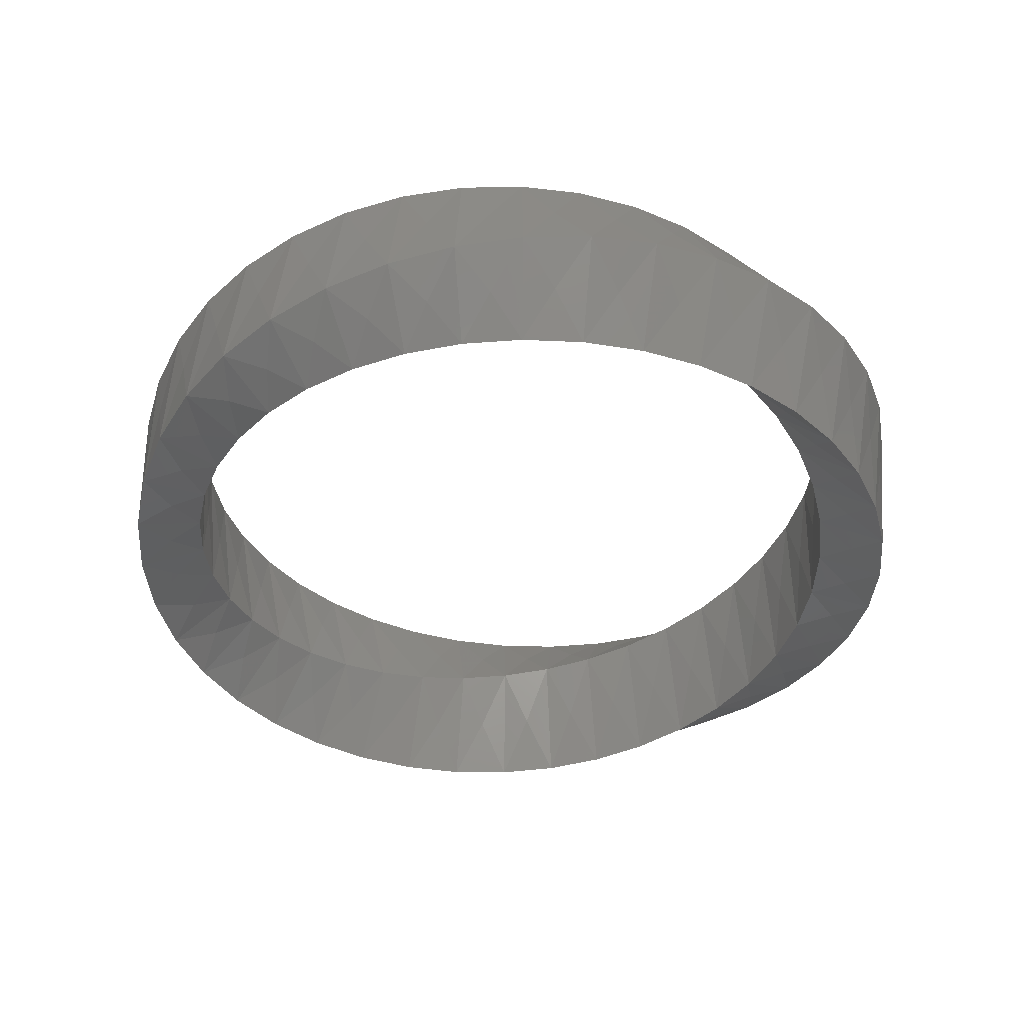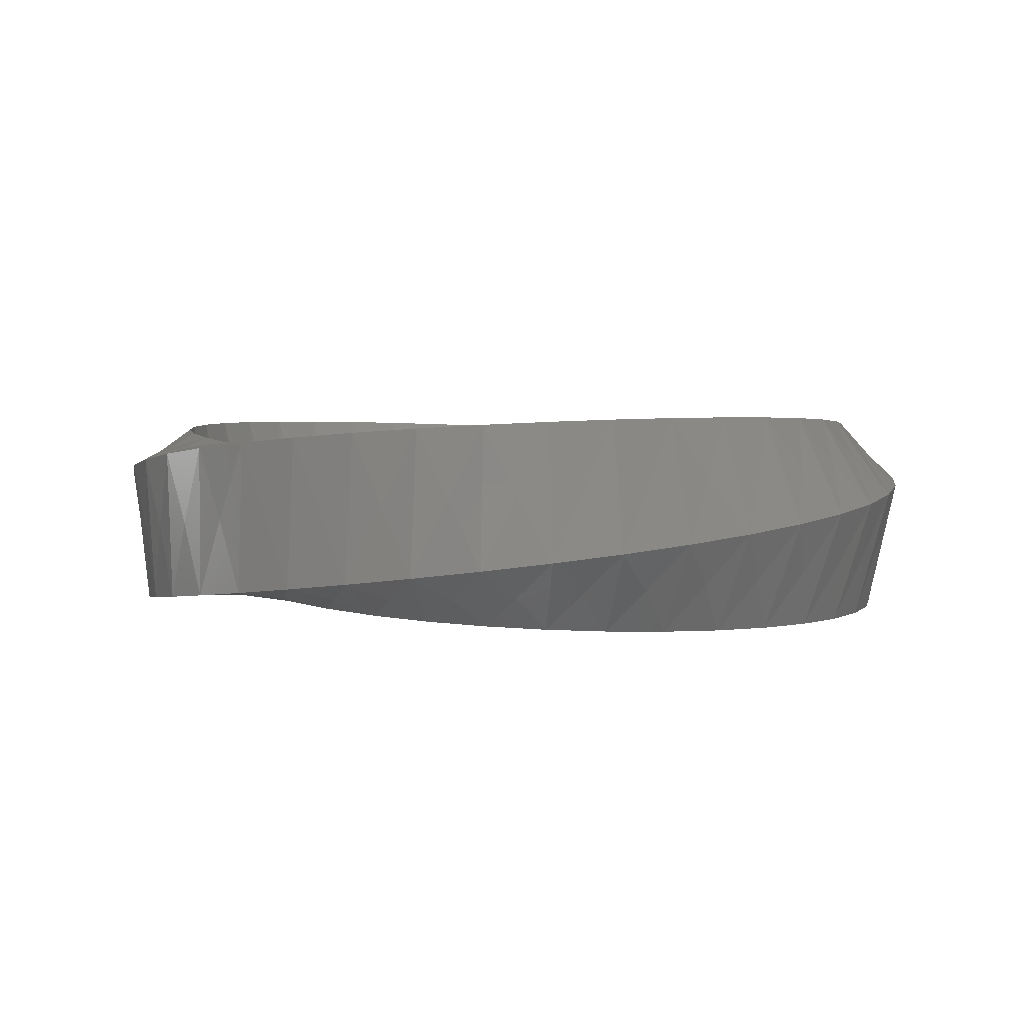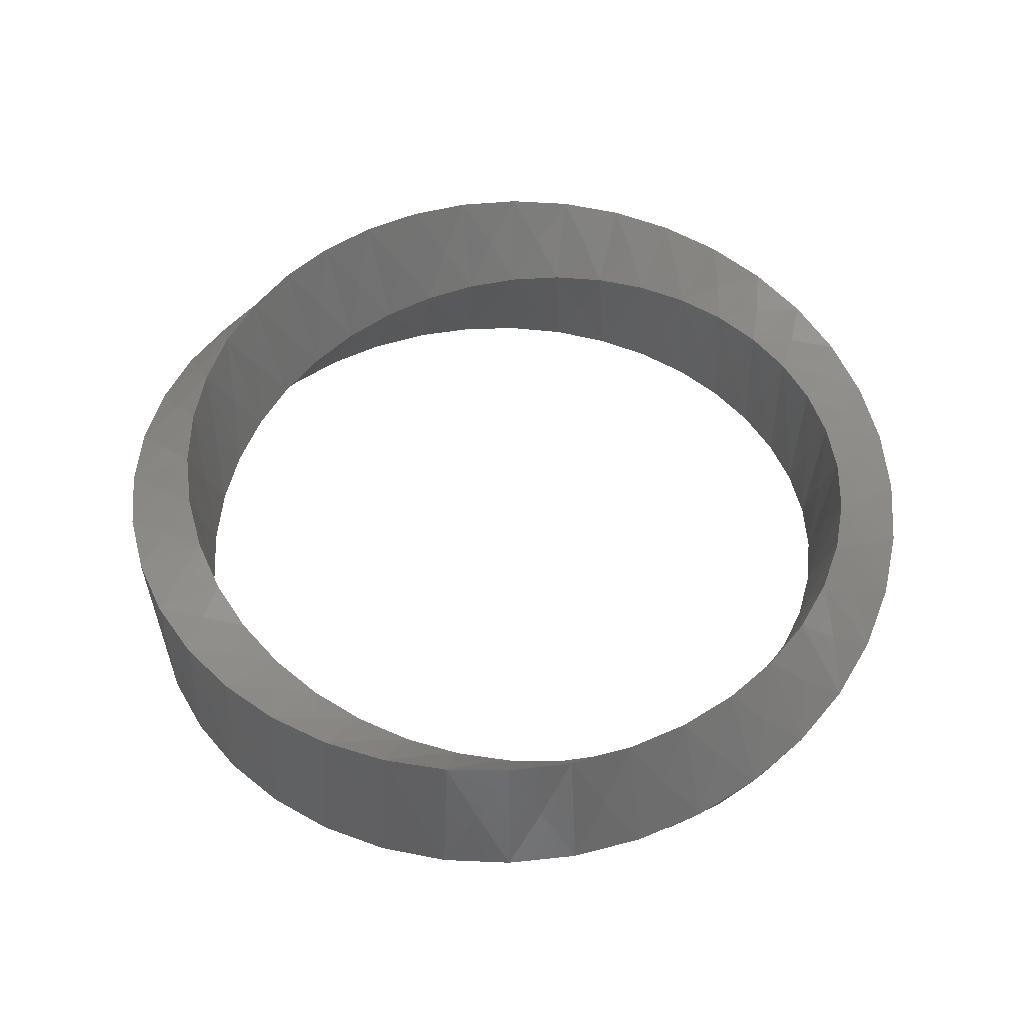
<metadata>
{"format":"stl","ext":"stl","renderer":"f3d","projection":"perspective","resolution":1024,"background":"white","views":[{"elev":-40.4,"azim":70.7,"up":"+Z"},{"elev":2.1,"azim":-130.8,"up":"+Z"},{"elev":52.8,"azim":63.6,"up":"+Z"}]}
</metadata>
<code>
# stl→obj: 320 verts, 640 faces
v 56.77 14.4 1.978
v 56.61 16.3 2.212
v 56 15.3 3.524
v 55.19 16.08 4.949
v 55.43 14.4 4.958
v 56.15 18.16 2.444
v 55.66 17.06 3.632
v 54.69 17.69 4.921
v 55.39 19.91 2.674
v 55.05 18.74 3.729
v 53.95 19.19 4.875
v 54.36 21.52 2.899
v 54.18 20.29 3.815
v 53 20.54 4.812
v 53.09 22.94 3.118
v 53.08 21.68 3.89
v 51.85 21.72 4.731
v 51.61 24.14 3.331
v 51.77 22.87 3.953
v 50.55 22.7 4.633
v 49.96 25.08 3.535
v 50.31 23.84 4.004
v 49.12 23.46 4.519
v 48.18 25.75 3.73
v 48.72 24.57 4.043
v 47.6 23.99 4.389
v 46.33 26.12 3.913
v 47.04 25.03 4.069
v 46.04 24.28 4.244
v 44.46 26.2 4.085
v 45.32 25.23 4.082
v 44.46 24.32 4.085
v 42.61 25.97 4.244
v 43.61 25.16 4.082
v 42.9 24.13 3.913
v 40.82 25.47 4.389
v 41.93 24.82 4.069
v 41.4 23.71 3.73
v 39.16 24.69 4.519
v 40.35 24.23 4.043
v 40 23.07 3.535
v 37.65 23.67 4.633
v 38.88 23.42 4.004
v 38.71 22.23 3.331
v 36.34 22.44 4.731
v 37.57 22.39 3.953
v 37.57 21.21 3.118
v 36.44 21.18 3.89
v 35.25 21.02 4.812
v 36.61 20.04 2.899
v 35.53 19.82 3.815
v 34.41 19.47 4.875
v 35.84 18.74 2.674
v 34.84 18.35 3.729
v 33.83 17.82 4.921
v 35.28 17.35 2.444
v 34.39 16.79 3.632
v 33.52 16.11 4.949
v 34.94 15.89 2.212
v 34.19 15.2 3.524
v 33.49 14.4 4.958
v 34.83 14.4 1.978
v 33.73 12.72 4.949
v 34.24 13.6 3.407
v 34.94 12.91 1.745
v 34.22 11.11 4.921
v 34.54 12.04 3.282
v 35.28 11.45 1.512
v 34.96 9.608 4.875
v 35.08 10.55 3.148
v 35.84 10.05 1.283
v 35.92 8.255 4.812
v 35.83 9.168 3.007
v 36.61 8.755 1.058
v 37.06 7.077 4.731
v 36.79 7.918 2.86
v 37.57 7.584 0.8381
v 38.37 6.099 4.633
v 37.93 6.832 2.707
v 38.71 6.567 0.6256
v 39.79 5.338 4.519
v 39.22 5.933 2.55
v 40 5.728 0.4215
v 41.31 4.81 4.389
v 40.63 5.241 2.389
v 41.4 5.089 0.227
v 42.88 4.521 4.244
v 42.12 4.772 2.226
v 42.9 4.666 0.04328
v 44.46 4.475 4.085
v 43.67 4.534 2.061
v 44.46 4.475 -0.1285
v 46.01 4.666 3.913
v 45.24 4.534 1.896
v 46.04 4.521 -0.2873
v 47.51 5.089 3.73
v 46.79 4.772 1.731
v 47.6 4.81 -0.4321
v 48.92 5.728 3.535
v 48.29 5.241 1.568
v 49.12 5.338 -0.5621
v 50.21 6.567 3.331
v 49.7 5.933 1.407
v 50.55 6.099 -0.6764
v 51.34 7.584 3.118
v 50.99 6.832 1.25
v 51.85 7.077 -0.7744
v 52.3 8.755 2.899
v 52.12 7.918 1.097
v 53 8.255 -0.8554
v 53.07 10.05 2.674
v 53.08 9.168 0.9497
v 53.95 9.608 -0.9189
v 53.63 11.45 2.444
v 53.84 10.55 0.8087
v 54.69 11.11 -0.9645
v 53.98 12.91 2.212
v 54.37 12.04 0.675
v 55.19 12.72 -0.992
v 54.09 14.4 1.978
v 54.67 13.6 0.5493
v 55.43 14.4 -1.001
v 54.67 15.19 3.407
v 53.98 15.89 1.745
v 54.37 16.75 3.282
v 53.63 17.35 1.512
v 53.84 18.24 3.148
v 53.07 18.74 1.283
v 53.08 19.63 3.007
v 52.3 20.04 1.058
v 52.12 20.88 2.86
v 51.34 21.21 0.8381
v 50.99 21.97 2.707
v 50.21 22.23 0.6256
v 49.7 22.86 2.55
v 48.92 23.07 0.4215
v 48.29 23.56 2.389
v 47.51 23.71 0.227
v 46.79 24.03 2.226
v 46.01 24.13 0.04328
v 45.24 24.26 2.061
v 44.46 24.32 -0.1285
v 43.67 24.26 1.896
v 42.88 24.28 -0.2873
v 42.12 24.03 1.731
v 41.31 23.99 -0.4321
v 40.63 23.56 1.568
v 39.79 23.46 -0.5621
v 39.22 22.86 1.407
v 38.37 22.7 -0.6764
v 37.93 21.97 1.25
v 37.06 21.72 -0.7744
v 36.79 20.88 1.097
v 35.92 20.54 -0.8554
v 35.83 19.63 0.9497
v 34.96 19.19 -0.9189
v 35.08 18.24 0.8087
v 34.22 17.69 -0.9645
v 34.54 16.75 0.675
v 33.73 16.08 -0.992
v 34.24 15.19 0.5493
v 33.49 14.4 -1.001
v 34.19 13.6 0.4324
v 33.52 12.68 -0.992
v 34.39 12 0.3251
v 33.83 10.98 -0.9645
v 34.84 10.45 0.2279
v 34.41 9.328 -0.9189
v 35.53 8.977 0.1415
v 35.25 7.774 -0.8554
v 36.44 7.619 0.06649
v 36.34 6.361 -0.7744
v 37.57 6.409 0.003234
v 37.65 5.126 -0.6764
v 38.88 5.381 -0.04785
v 39.16 4.105 -0.5621
v 40.35 4.563 -0.08643
v 40.82 3.329 -0.4321
v 41.93 3.977 -0.1123
v 42.61 2.822 -0.2873
v 43.61 3.641 -0.1253
v 44.46 2.602 -0.1285
v 45.32 3.569 -0.1253
v 46.33 2.677 0.04328
v 47.04 3.765 -0.1123
v 48.18 3.051 0.227
v 48.72 4.229 -0.08643
v 49.96 3.716 0.4215
v 50.31 4.953 -0.04785
v 51.61 4.658 0.6256
v 51.77 5.922 0.003234
v 53.09 5.854 0.8381
v 53.08 7.115 0.06649
v 54.36 7.274 1.058
v 54.18 8.505 0.1415
v 55.39 8.883 1.283
v 55.05 10.06 0.2279
v 56.15 10.64 1.512
v 55.66 11.74 0.3251
v 56.61 12.49 1.745
v 56 13.5 0.4324
v 54.72 15.2 0.4324
v 55.4 16.11 -0.992
v 54.52 16.79 0.3251
v 55.09 17.82 -0.9645
v 54.08 18.35 0.2279
v 54.51 19.47 -0.9189
v 53.39 19.82 0.1415
v 53.67 21.02 -0.8554
v 52.47 21.18 0.06649
v 52.58 22.44 -0.7744
v 51.35 22.39 0.003234
v 51.26 23.67 -0.6764
v 50.04 23.42 -0.04785
v 49.76 24.69 -0.5621
v 48.57 24.23 -0.08643
v 48.09 25.47 -0.4321
v 46.98 24.82 -0.1123
v 46.31 25.97 -0.2873
v 45.31 25.16 -0.1253
v 44.46 26.2 -0.1285
v 43.59 25.23 -0.1253
v 42.58 26.12 0.04328
v 41.88 25.03 -0.1123
v 40.73 25.75 0.227
v 40.2 24.57 -0.08643
v 38.96 25.08 0.4215
v 38.61 23.84 -0.04785
v 37.31 24.14 0.6256
v 37.14 22.87 0.003234
v 35.83 22.94 0.8381
v 35.84 21.68 0.06649
v 34.55 21.52 1.058
v 34.74 20.29 0.1415
v 33.52 19.91 1.283
v 33.87 18.74 0.2279
v 32.77 18.16 1.512
v 33.26 17.06 0.3251
v 32.31 16.3 1.745
v 32.92 15.3 0.4324
v 32.15 14.4 1.978
v 32.87 13.49 0.5493
v 32.31 12.49 2.212
v 33.1 11.7 0.675
v 32.77 10.64 2.444
v 33.63 9.957 0.8087
v 33.52 8.883 2.674
v 34.43 8.315 0.9497
v 34.55 7.274 2.899
v 35.49 6.816 1.097
v 35.83 5.854 3.118
v 36.78 5.499 1.25
v 37.31 4.658 3.331
v 38.27 4.401 1.407
v 38.96 3.716 3.535
v 39.92 3.55 1.568
v 40.73 3.051 3.73
v 41.69 2.97 1.731
v 42.58 2.677 3.913
v 43.53 2.676 1.896
v 44.46 2.602 4.085
v 45.39 2.676 2.061
v 46.31 2.822 4.244
v 47.23 2.97 2.226
v 48.09 3.329 4.389
v 49 3.55 2.389
v 49.76 4.105 4.519
v 50.65 4.401 2.55
v 51.26 5.126 4.633
v 52.13 5.499 2.707
v 52.58 6.361 4.731
v 53.42 6.816 2.86
v 53.67 7.774 4.812
v 54.48 8.315 3.007
v 54.51 9.328 4.875
v 55.28 9.957 3.148
v 55.09 10.98 4.921
v 55.81 11.7 3.282
v 55.4 12.68 4.949
v 56.05 13.49 3.407
v 56.05 15.3 0.5493
v 55.81 17.1 0.675
v 55.28 18.84 0.8087
v 54.48 20.48 0.9497
v 53.42 21.98 1.097
v 52.13 23.3 1.25
v 50.65 24.4 1.407
v 49 25.25 1.568
v 47.23 25.83 1.731
v 45.39 26.12 1.896
v 43.53 26.12 2.061
v 41.69 25.83 2.226
v 39.92 25.25 2.389
v 38.27 24.4 2.55
v 36.78 23.3 2.707
v 35.49 21.98 2.86
v 34.43 20.48 3.007
v 33.63 18.84 3.148
v 33.1 17.1 3.282
v 32.87 15.3 3.407
v 32.92 13.5 3.524
v 33.26 11.74 3.632
v 33.87 10.06 3.729
v 34.74 8.505 3.815
v 35.84 7.115 3.89
v 37.14 5.922 3.953
v 38.61 4.953 4.004
v 40.2 4.229 4.043
v 41.88 3.765 4.069
v 43.59 3.569 4.082
v 45.31 3.641 4.082
v 46.98 3.977 4.069
v 48.57 4.563 4.043
v 50.04 5.381 4.004
v 51.35 6.409 3.953
v 52.47 7.619 3.89
v 53.39 8.977 3.815
v 54.08 10.45 3.729
v 54.52 12 3.632
v 54.72 13.6 3.524
f 1 2 3
f 2 4 3
f 3 4 5
f 1 3 5
f 2 6 7
f 6 8 7
f 7 8 4
f 2 7 4
f 6 9 10
f 9 11 10
f 10 11 8
f 6 10 8
f 9 12 13
f 12 14 13
f 13 14 11
f 9 13 11
f 12 15 16
f 15 17 16
f 16 17 14
f 12 16 14
f 15 18 19
f 19 18 20
f 17 19 20
f 15 19 17
f 18 21 22
f 22 21 23
f 20 22 23
f 18 22 20
f 21 24 25
f 25 24 26
f 23 25 26
f 21 25 23
f 24 27 28
f 28 27 29
f 26 28 29
f 24 28 26
f 27 30 31
f 31 30 32
f 29 31 32
f 27 31 29
f 30 33 34
f 34 33 35
f 32 34 35
f 30 34 32
f 33 36 37
f 37 36 38
f 35 37 38
f 35 33 37
f 36 39 40
f 40 39 41
f 38 40 41
f 38 36 40
f 39 42 43
f 43 42 44
f 41 43 44
f 41 39 43
f 42 45 46
f 47 46 45
f 44 46 47
f 44 42 46
f 48 45 49
f 50 48 49
f 47 48 50
f 47 45 48
f 51 49 52
f 53 51 52
f 50 51 53
f 50 49 51
f 54 52 55
f 56 54 55
f 53 54 56
f 53 52 54
f 57 55 58
f 59 57 58
f 56 57 59
f 56 55 57
f 60 58 61
f 62 60 61
f 59 60 62
f 59 58 60
f 61 63 64
f 64 63 65
f 62 64 65
f 62 61 64
f 63 66 67
f 67 66 68
f 65 67 68
f 65 63 67
f 66 69 70
f 70 69 71
f 68 70 71
f 68 66 70
f 69 72 73
f 73 72 74
f 71 73 74
f 71 69 73
f 72 75 76
f 76 75 77
f 74 76 77
f 74 72 76
f 75 78 79
f 78 80 79
f 79 80 77
f 75 79 77
f 78 81 82
f 81 83 82
f 82 83 80
f 78 82 80
f 81 84 85
f 84 86 85
f 85 86 83
f 81 85 83
f 84 87 88
f 87 89 88
f 88 89 86
f 84 88 86
f 87 90 91
f 90 92 91
f 91 92 89
f 87 91 89
f 90 93 94
f 93 95 94
f 94 95 92
f 90 94 92
f 93 96 97
f 96 98 97
f 97 98 95
f 93 97 95
f 96 99 100
f 99 101 100
f 100 101 98
f 96 100 98
f 99 102 103
f 102 104 103
f 103 104 101
f 99 103 101
f 102 105 106
f 105 107 106
f 106 107 104
f 102 106 104
f 108 109 105
f 108 110 109
f 110 107 109
f 109 107 105
f 111 112 108
f 111 113 112
f 113 110 112
f 112 110 108
f 114 115 111
f 114 116 115
f 116 113 115
f 115 113 111
f 117 118 114
f 117 119 118
f 119 116 118
f 118 116 114
f 120 121 117
f 122 121 120
f 122 119 121
f 121 119 117
f 4 123 5
f 4 124 123
f 124 120 123
f 5 123 120
f 8 125 4
f 8 126 125
f 126 124 125
f 125 124 4
f 11 127 8
f 11 128 127
f 128 126 127
f 127 126 8
f 14 129 11
f 14 130 129
f 130 128 129
f 129 128 11
f 17 131 14
f 17 132 131
f 132 130 131
f 131 130 14
f 17 20 133
f 20 134 133
f 133 134 132
f 17 133 132
f 20 23 135
f 23 136 135
f 135 136 134
f 20 135 134
f 23 26 137
f 26 138 137
f 137 138 136
f 23 137 136
f 26 29 139
f 29 140 139
f 139 140 138
f 26 139 138
f 29 32 141
f 32 142 141
f 141 142 140
f 29 141 140
f 32 35 143
f 35 144 143
f 143 144 142
f 32 143 142
f 35 38 145
f 38 146 145
f 145 146 144
f 35 145 144
f 38 41 147
f 41 148 147
f 147 148 146
f 38 147 146
f 41 44 149
f 44 150 149
f 149 150 148
f 41 149 148
f 44 47 151
f 47 152 151
f 151 152 150
f 44 151 150
f 47 50 153
f 153 50 154
f 152 153 154
f 152 47 153
f 50 53 155
f 155 53 156
f 154 155 156
f 154 50 155
f 53 56 157
f 157 56 158
f 156 157 158
f 156 53 157
f 56 59 159
f 159 59 160
f 158 159 160
f 158 56 159
f 59 62 161
f 62 162 161
f 160 161 162
f 160 59 161
f 65 163 62
f 65 164 163
f 163 164 162
f 62 163 162
f 68 165 65
f 68 166 165
f 165 166 164
f 65 165 164
f 71 167 68
f 71 168 167
f 167 168 166
f 68 167 166
f 74 169 71
f 74 170 169
f 169 170 168
f 71 169 168
f 77 171 74
f 77 172 171
f 171 172 170
f 74 171 170
f 80 173 77
f 80 174 173
f 174 172 173
f 77 173 172
f 83 175 80
f 83 176 175
f 176 174 175
f 175 174 80
f 86 177 83
f 86 178 177
f 178 176 177
f 177 176 83
f 89 179 86
f 89 180 179
f 180 178 179
f 179 178 86
f 92 181 89
f 92 182 181
f 182 180 181
f 181 180 89
f 95 183 92
f 184 183 95
f 184 182 183
f 183 182 92
f 98 185 95
f 186 185 98
f 186 184 185
f 185 184 95
f 101 187 98
f 188 187 101
f 188 186 187
f 187 186 98
f 104 189 101
f 190 189 104
f 190 188 189
f 189 188 101
f 107 191 104
f 192 191 107
f 192 190 191
f 191 190 104
f 193 107 110
f 194 193 110
f 194 192 193
f 192 107 193
f 195 110 113
f 196 195 113
f 196 194 195
f 194 110 195
f 197 113 116
f 198 197 116
f 198 196 197
f 196 113 197
f 199 116 119
f 200 199 119
f 200 198 199
f 198 116 199
f 201 119 122
f 1 201 122
f 1 200 201
f 200 119 201
f 202 120 124
f 203 202 124
f 122 202 203
f 122 120 202
f 204 124 126
f 205 204 126
f 203 204 205
f 203 124 204
f 206 126 128
f 207 206 128
f 205 206 207
f 205 126 206
f 208 128 130
f 209 208 130
f 207 208 209
f 207 128 208
f 210 130 132
f 211 210 132
f 209 210 211
f 209 130 210
f 212 132 134
f 212 134 213
f 211 212 213
f 211 132 212
f 134 136 214
f 214 136 215
f 213 214 215
f 213 134 214
f 136 138 216
f 216 138 217
f 215 216 217
f 215 136 216
f 138 140 218
f 218 140 219
f 217 218 219
f 217 138 218
f 140 142 220
f 220 142 221
f 219 220 221
f 219 140 220
f 142 144 222
f 222 144 223
f 221 222 223
f 221 142 222
f 144 146 224
f 224 146 225
f 223 224 225
f 144 224 223
f 146 148 226
f 226 148 227
f 225 226 227
f 146 226 225
f 148 150 228
f 228 150 229
f 227 228 229
f 148 228 227
f 150 152 230
f 230 152 231
f 229 230 231
f 150 230 229
f 152 154 232
f 154 233 232
f 232 233 231
f 152 232 231
f 154 156 234
f 156 235 234
f 234 235 233
f 154 234 233
f 156 158 236
f 158 237 236
f 236 237 235
f 156 236 235
f 158 160 238
f 160 239 238
f 238 239 237
f 158 238 237
f 160 162 240
f 162 241 240
f 240 241 239
f 160 240 239
f 162 164 242
f 242 164 243
f 241 242 243
f 162 242 241
f 164 166 244
f 244 166 245
f 243 244 245
f 164 244 243
f 166 168 246
f 246 168 247
f 245 246 247
f 166 246 245
f 168 170 248
f 248 170 249
f 247 248 249
f 168 248 247
f 170 172 250
f 250 172 251
f 249 250 251
f 170 250 249
f 252 172 174
f 253 252 174
f 253 251 252
f 251 172 252
f 254 174 176
f 255 254 176
f 255 253 254
f 253 174 254
f 256 176 178
f 257 256 178
f 257 255 256
f 255 176 256
f 258 178 180
f 259 258 180
f 259 257 258
f 257 178 258
f 260 180 182
f 261 260 182
f 261 259 260
f 259 180 260
f 262 182 184
f 263 262 184
f 263 261 262
f 261 182 262
f 264 184 186
f 265 264 186
f 265 263 264
f 263 184 264
f 266 186 188
f 267 266 188
f 267 265 266
f 265 186 266
f 268 188 190
f 269 268 190
f 269 267 268
f 267 188 268
f 270 190 192
f 271 270 192
f 271 269 270
f 269 190 270
f 194 272 192
f 273 272 194
f 273 271 272
f 272 271 192
f 196 274 194
f 275 274 196
f 275 273 274
f 274 273 194
f 198 276 196
f 277 276 198
f 277 275 276
f 276 275 196
f 200 278 198
f 279 278 200
f 279 277 278
f 278 277 198
f 1 280 200
f 1 5 280
f 5 279 280
f 280 279 200
f 203 281 122
f 2 281 203
f 2 1 281
f 1 122 281
f 205 282 203
f 6 282 205
f 6 2 282
f 282 2 203
f 207 283 205
f 9 283 207
f 9 6 283
f 283 6 205
f 209 284 207
f 12 284 209
f 12 9 284
f 284 9 207
f 211 285 209
f 15 285 211
f 15 12 285
f 285 12 209
f 286 211 213
f 18 286 213
f 18 15 286
f 15 211 286
f 287 213 215
f 21 287 215
f 21 18 287
f 18 213 287
f 288 215 217
f 24 288 217
f 24 21 288
f 21 215 288
f 289 217 219
f 27 289 219
f 27 24 289
f 24 217 289
f 290 219 221
f 30 290 221
f 30 27 290
f 27 219 290
f 291 221 223
f 33 291 223
f 33 30 291
f 30 221 291
f 292 223 225
f 36 292 225
f 36 33 292
f 33 223 292
f 293 225 227
f 39 293 227
f 39 36 293
f 36 225 293
f 294 227 229
f 42 294 229
f 42 39 294
f 39 227 294
f 295 229 231
f 45 295 231
f 45 42 295
f 42 229 295
f 231 233 296
f 296 233 49
f 45 296 49
f 231 296 45
f 233 235 297
f 297 235 52
f 49 297 52
f 233 297 49
f 235 237 298
f 298 237 55
f 52 298 55
f 235 298 52
f 237 239 299
f 299 239 58
f 55 299 58
f 237 299 55
f 239 241 300
f 61 300 241
f 58 300 61
f 239 300 58
f 301 241 243
f 63 301 243
f 63 61 301
f 61 241 301
f 302 243 245
f 66 302 245
f 66 63 302
f 63 243 302
f 303 245 247
f 69 303 247
f 69 66 303
f 66 245 303
f 304 247 249
f 72 304 249
f 72 69 304
f 69 247 304
f 305 249 251
f 75 305 251
f 75 72 305
f 72 249 305
f 253 306 251
f 78 306 253
f 78 75 306
f 306 75 251
f 255 307 253
f 81 307 255
f 81 78 307
f 307 78 253
f 257 308 255
f 84 308 257
f 84 81 308
f 308 81 255
f 259 309 257
f 87 309 259
f 87 84 309
f 309 84 257
f 261 310 259
f 90 310 261
f 90 87 310
f 310 87 259
f 263 311 261
f 263 93 311
f 93 90 311
f 311 90 261
f 265 312 263
f 265 96 312
f 96 93 312
f 312 93 263
f 267 313 265
f 267 99 313
f 99 96 313
f 313 96 265
f 269 314 267
f 269 102 314
f 102 99 314
f 314 99 267
f 271 315 269
f 271 105 315
f 315 105 102
f 315 102 269
f 273 316 271
f 273 108 316
f 316 108 105
f 271 316 105
f 275 317 273
f 275 111 317
f 317 111 108
f 273 317 108
f 277 318 275
f 277 114 318
f 318 114 111
f 275 318 111
f 279 319 277
f 279 117 319
f 319 117 114
f 277 319 114
f 5 320 279
f 5 120 320
f 320 120 117
f 279 320 117

</code>
